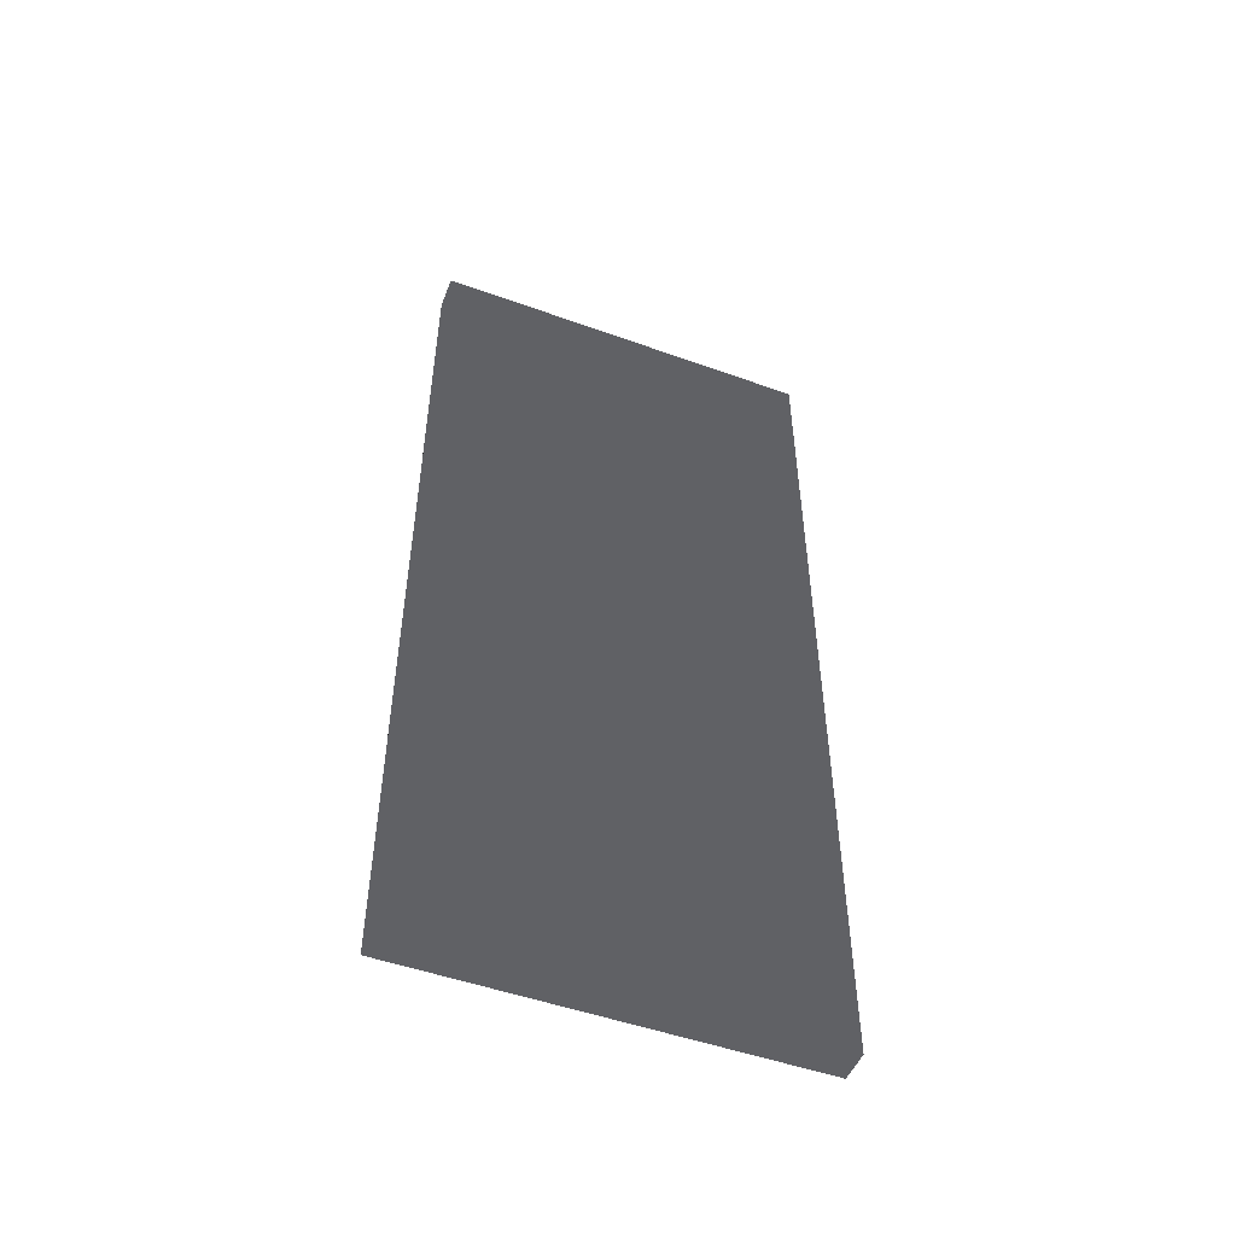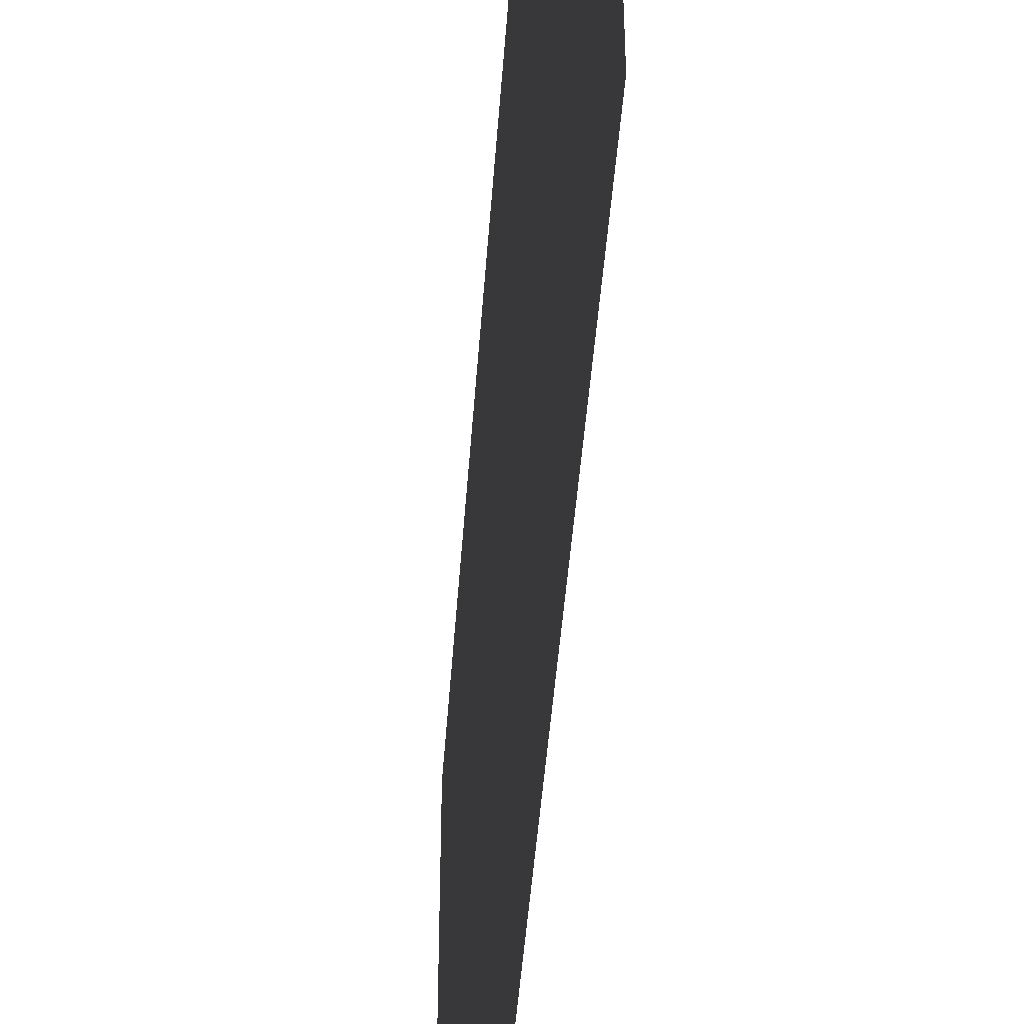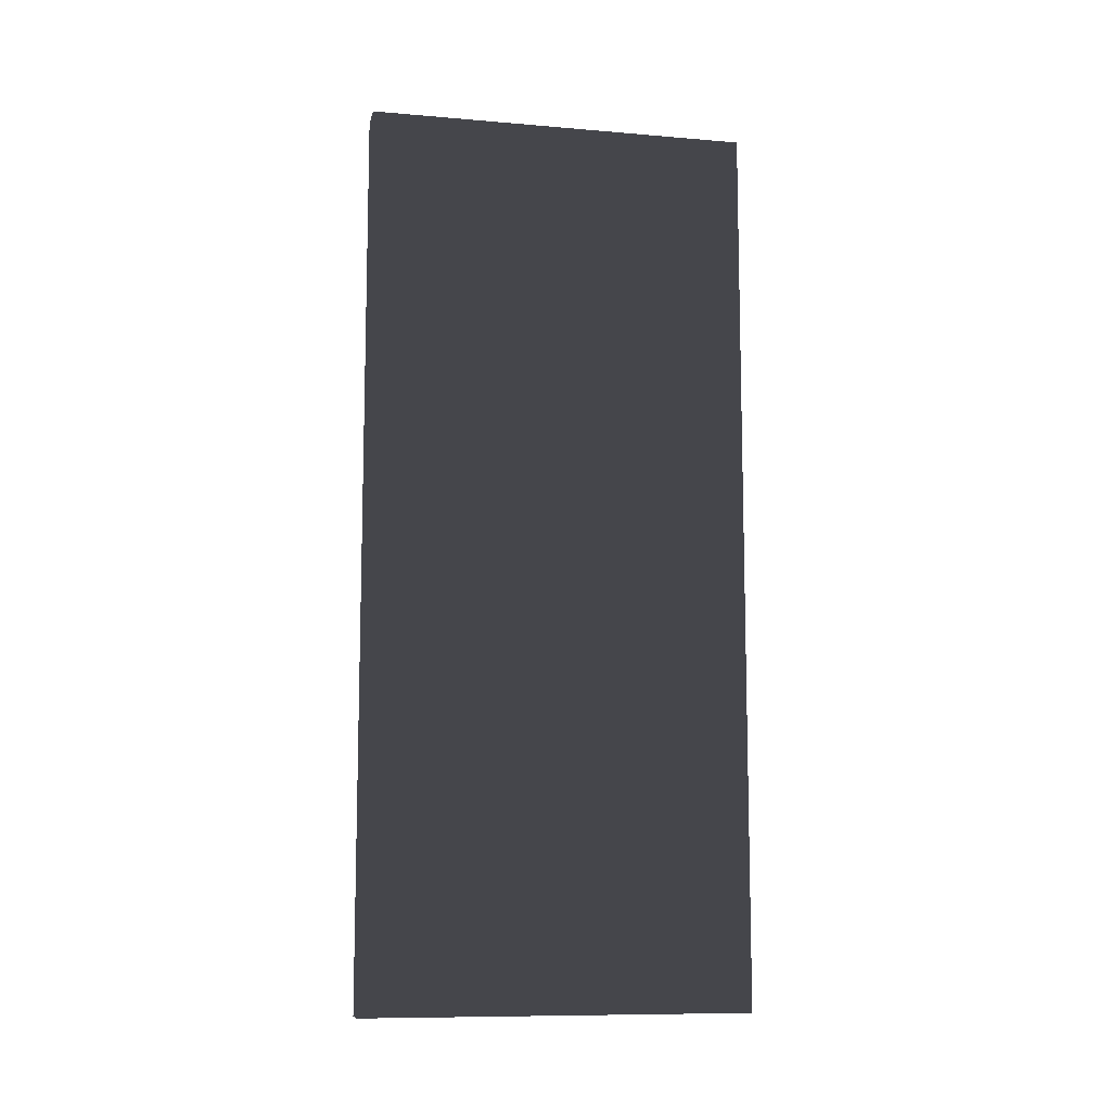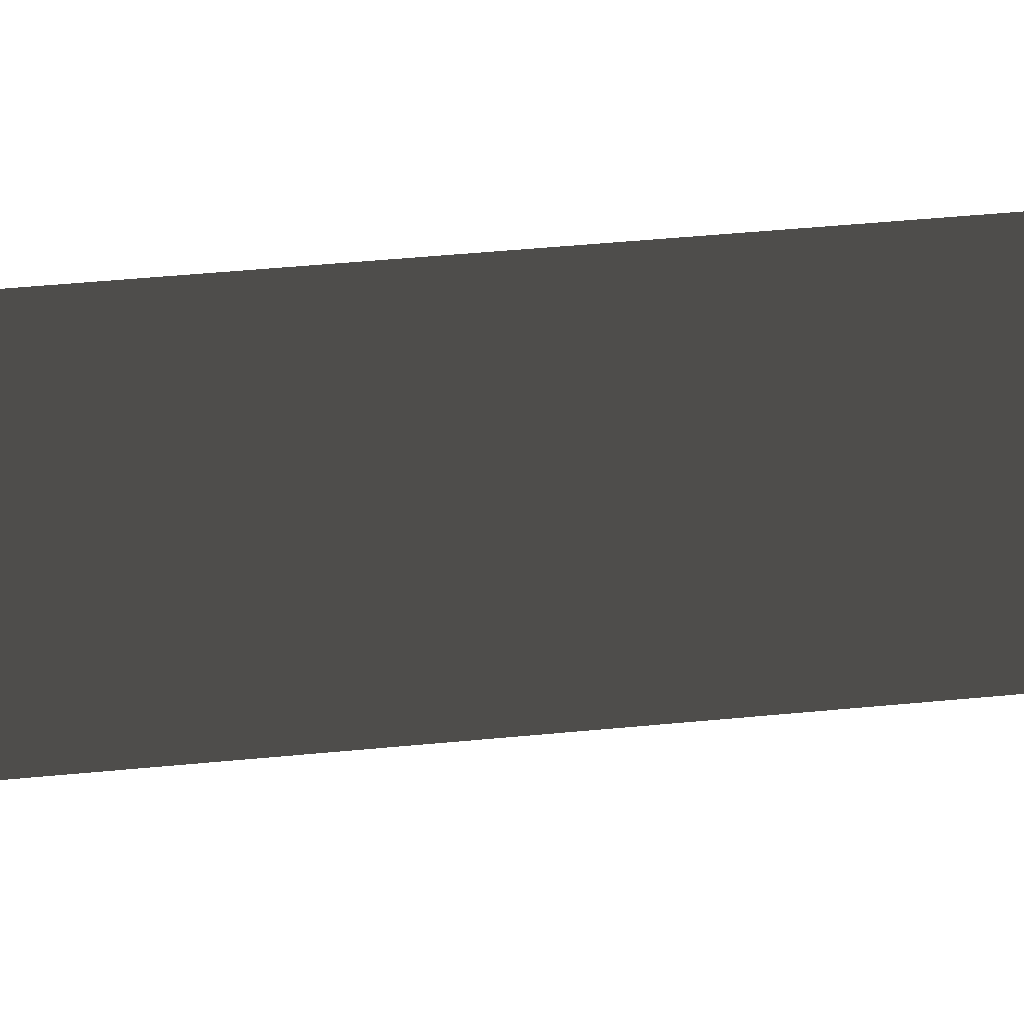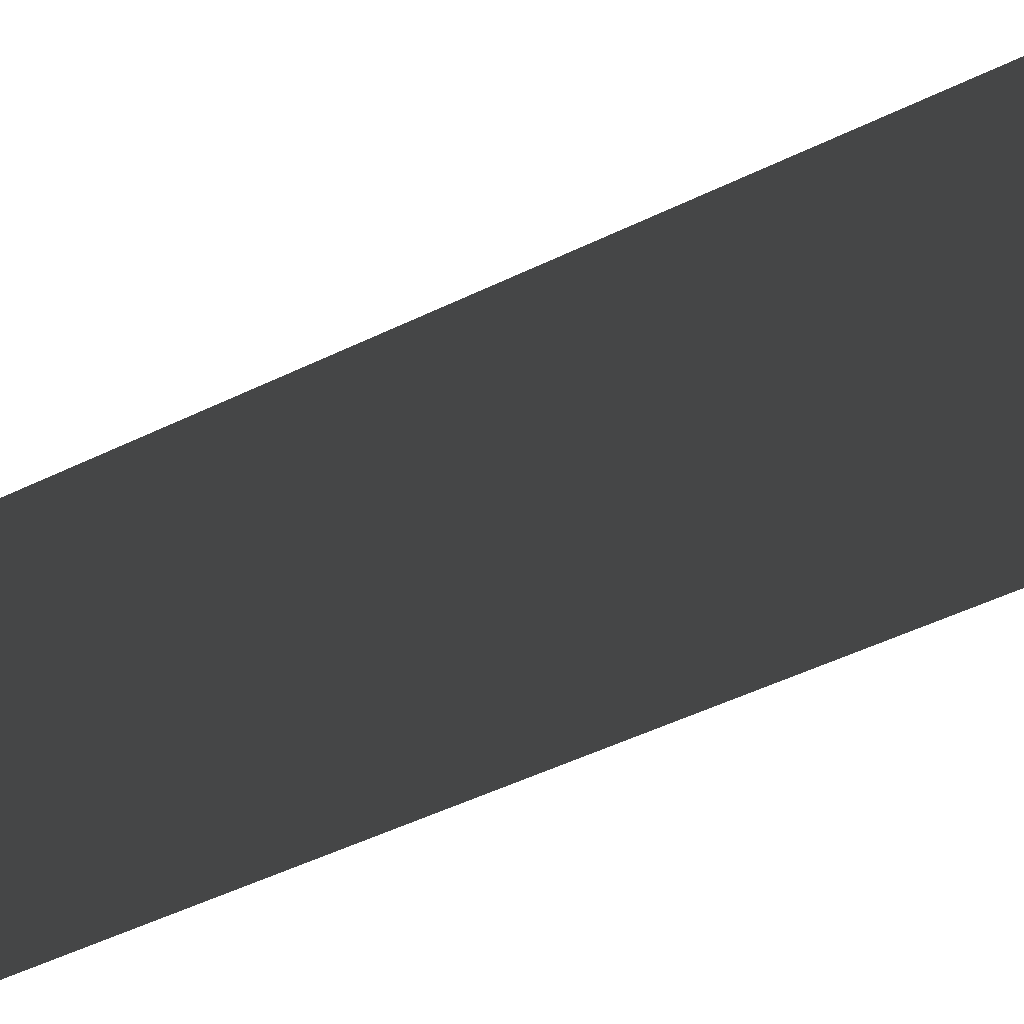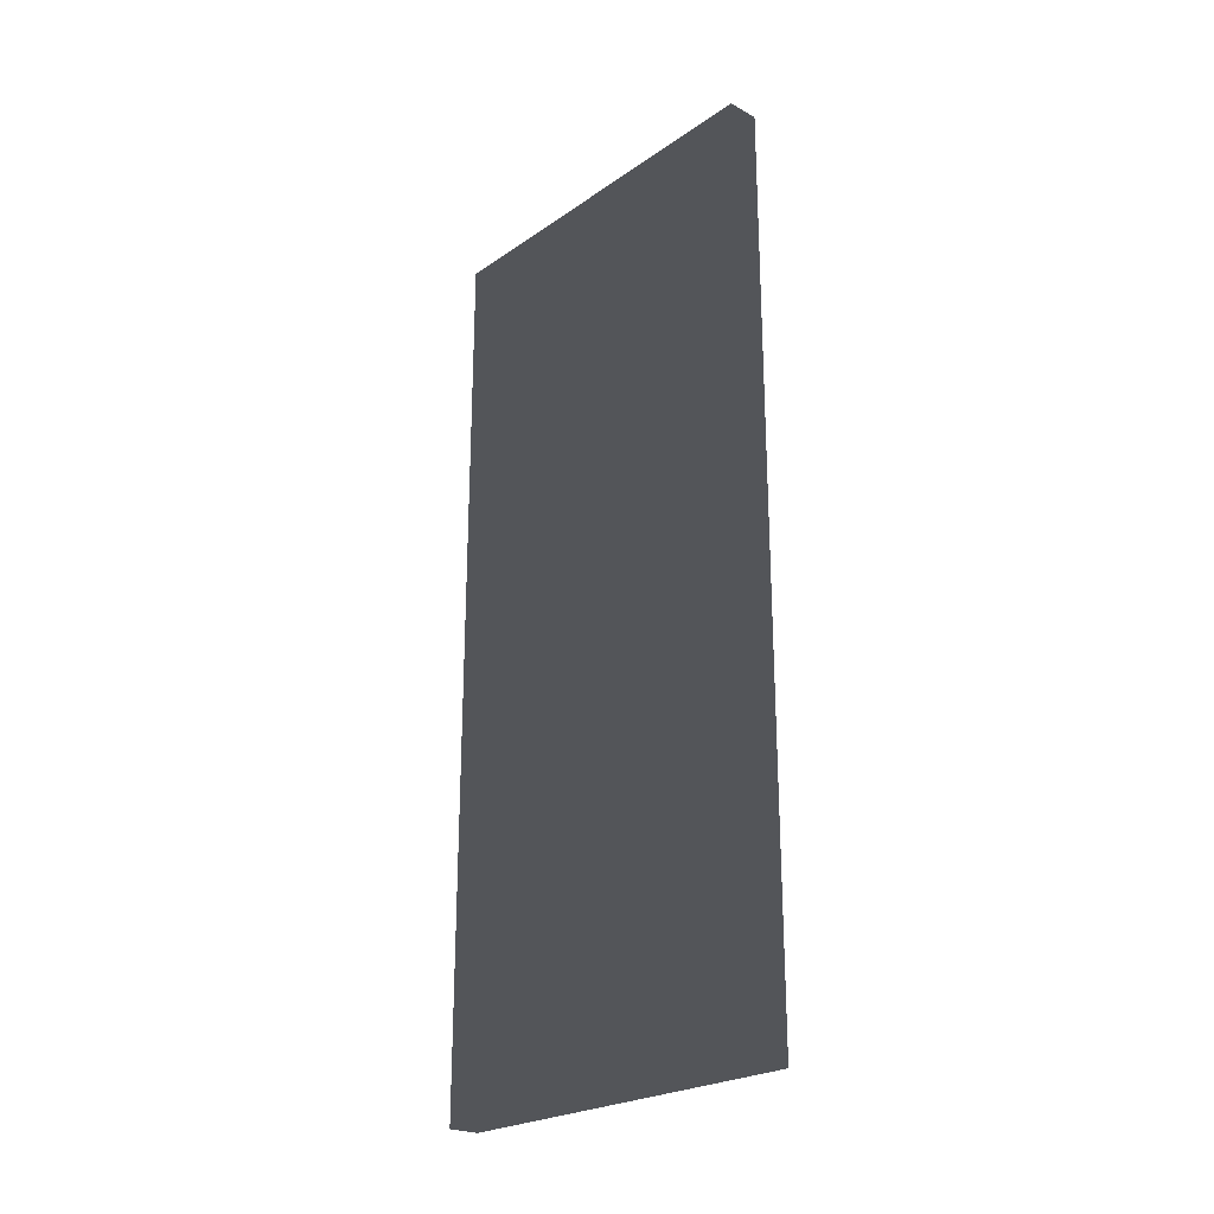
<metadata>
{"format":"obj","ext":"obj","renderer":"f3d","projection":"perspective","resolution":1024,"background":"white","views":[{"elev":-50.4,"azim":68.5,"up":"+Z"},{"elev":-45.1,"azim":-4.0,"up":"+Y"},{"elev":-10.1,"azim":-102.2,"up":"+Z"},{"elev":52.2,"azim":84.2,"up":"+Y"},{"elev":-50.6,"azim":-62.1,"up":"+Y"},{"elev":-24.0,"azim":-41.6,"up":"+Z"}]}
</metadata>
<code>
v 1.72 -0.37 1.42
v 1.75 -0.37 1.42
v 1.75 0 1.42
v 1.72 0 1.42
v 1.72 -0.37 2.28
v 1.75 -0.37 2.28
v 1.75 0 2.28
v 1.72 0 2.28
f 1 2 3 4
f 5 8 7 6
f 1 4 8 5
f 2 6 7 3
f 1 5 6 2
f 4 3 7 8

</code>
